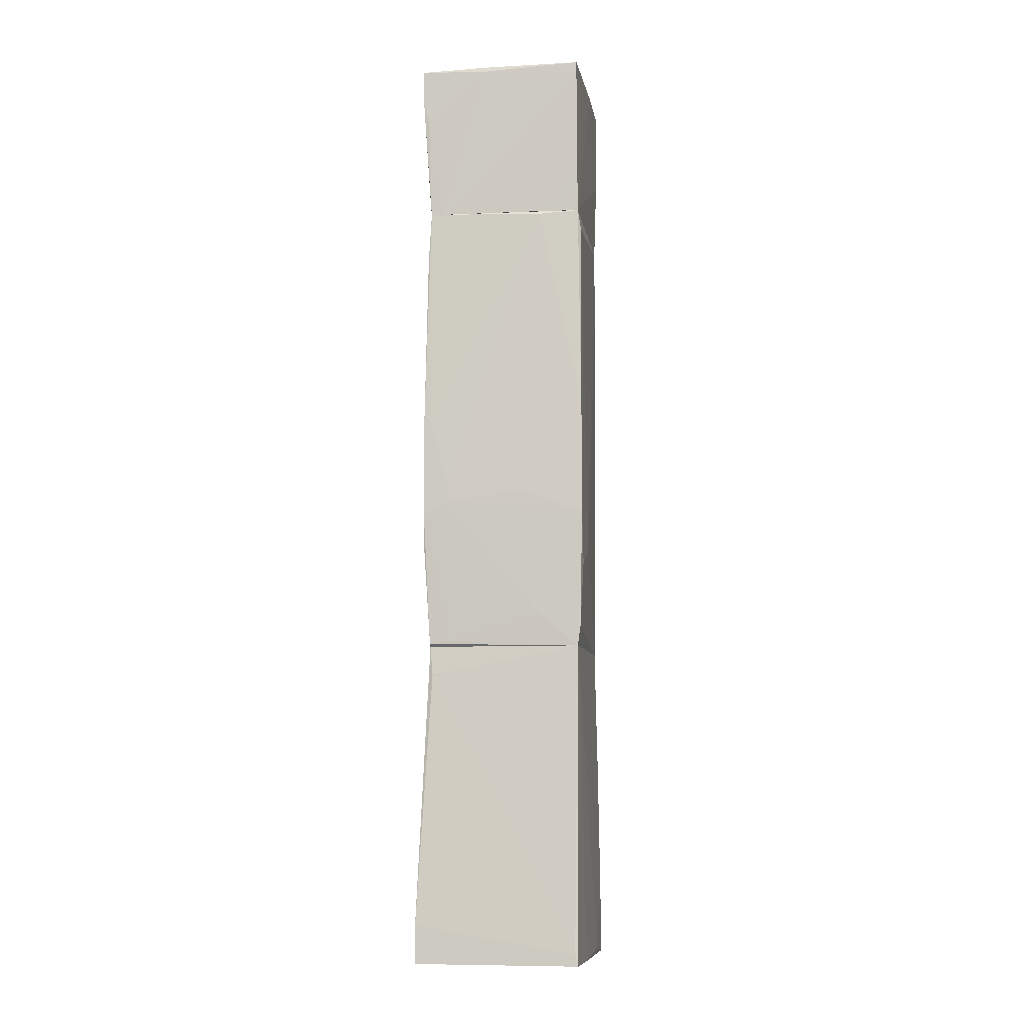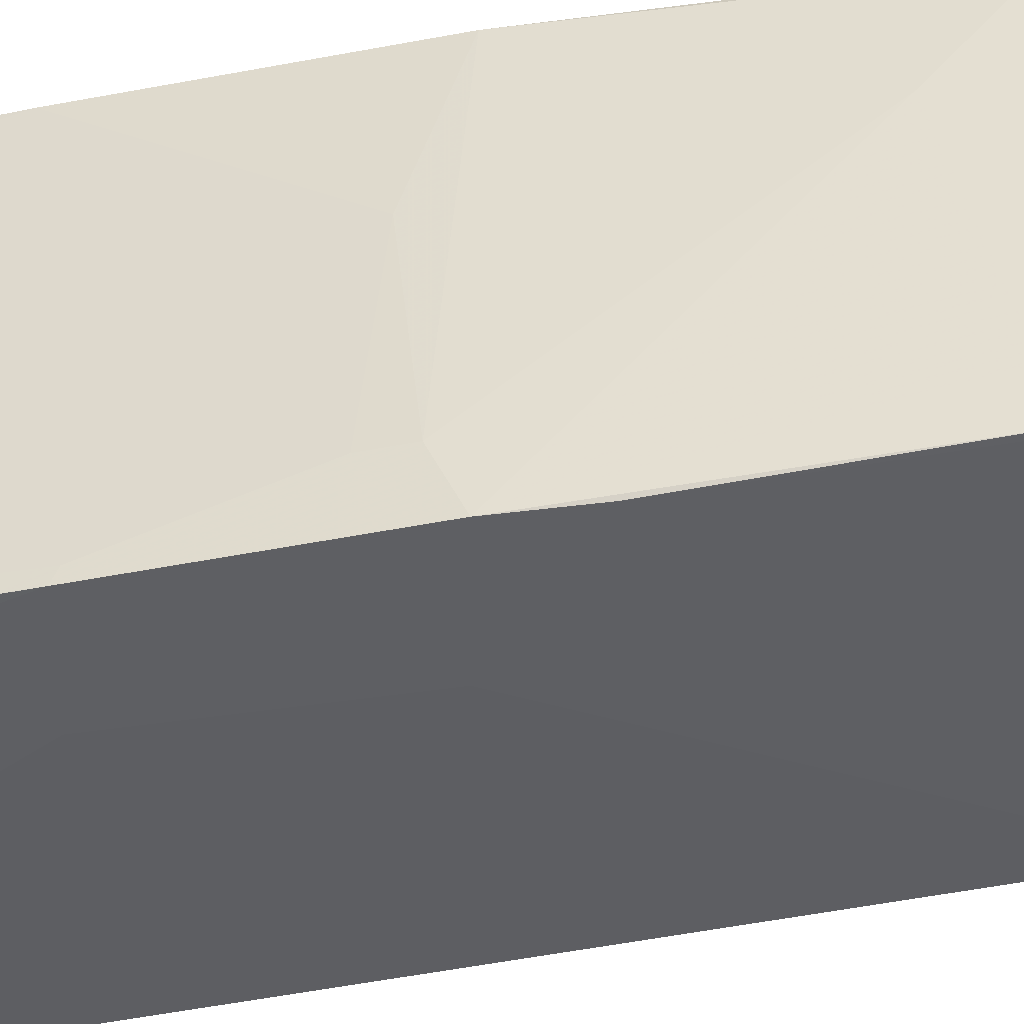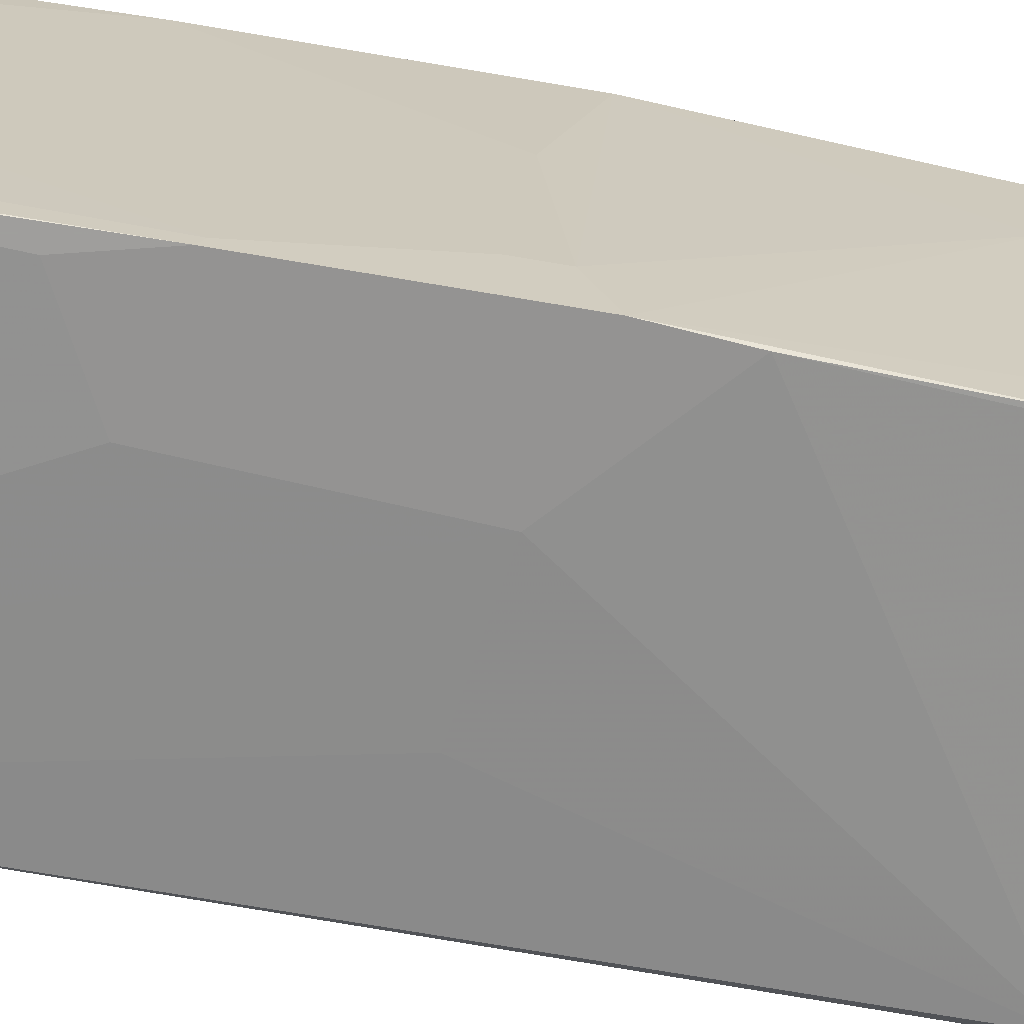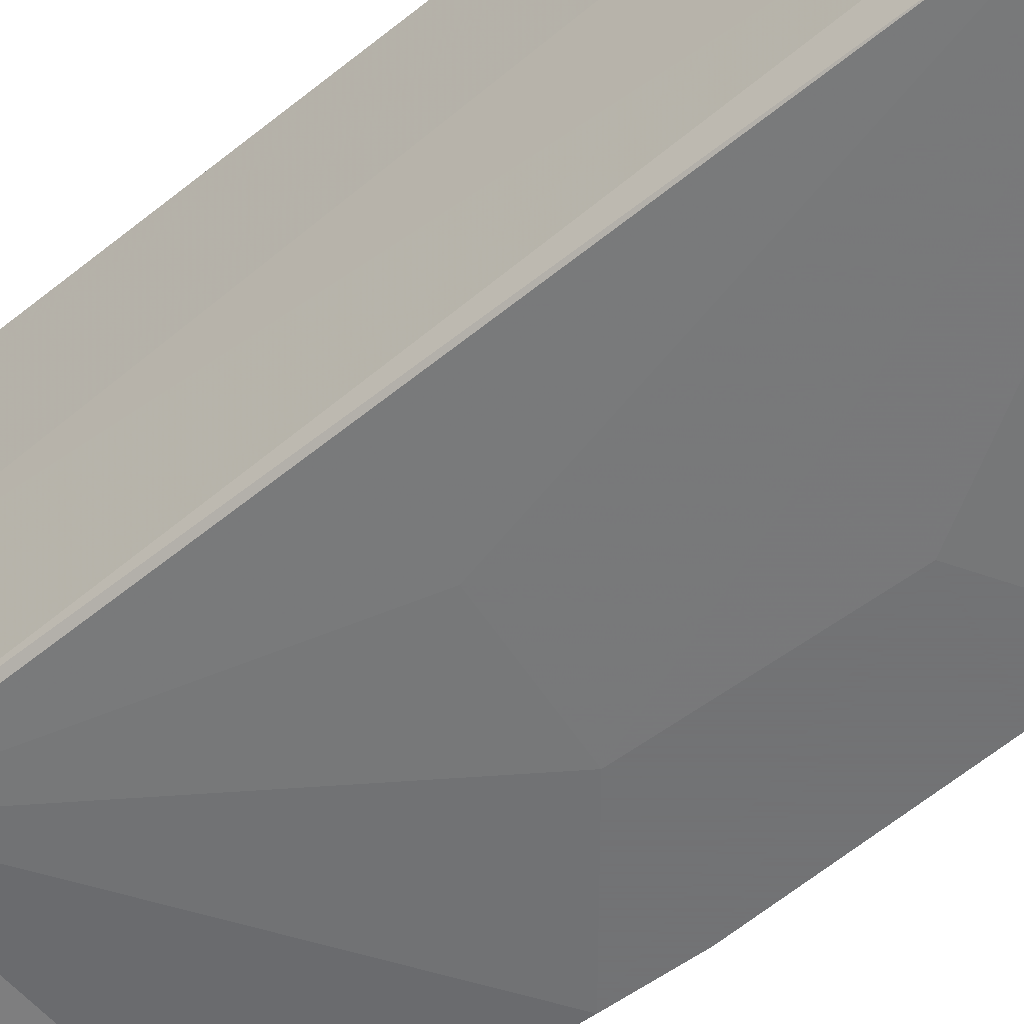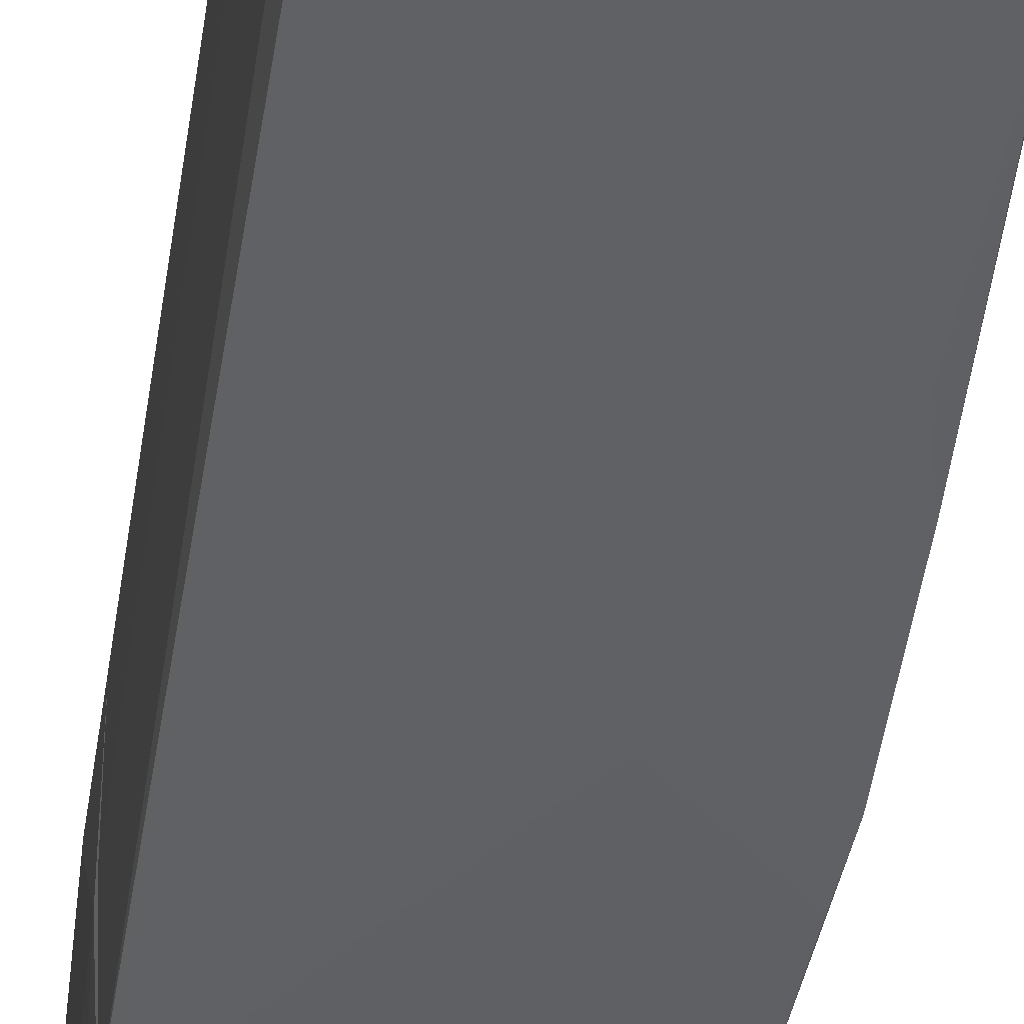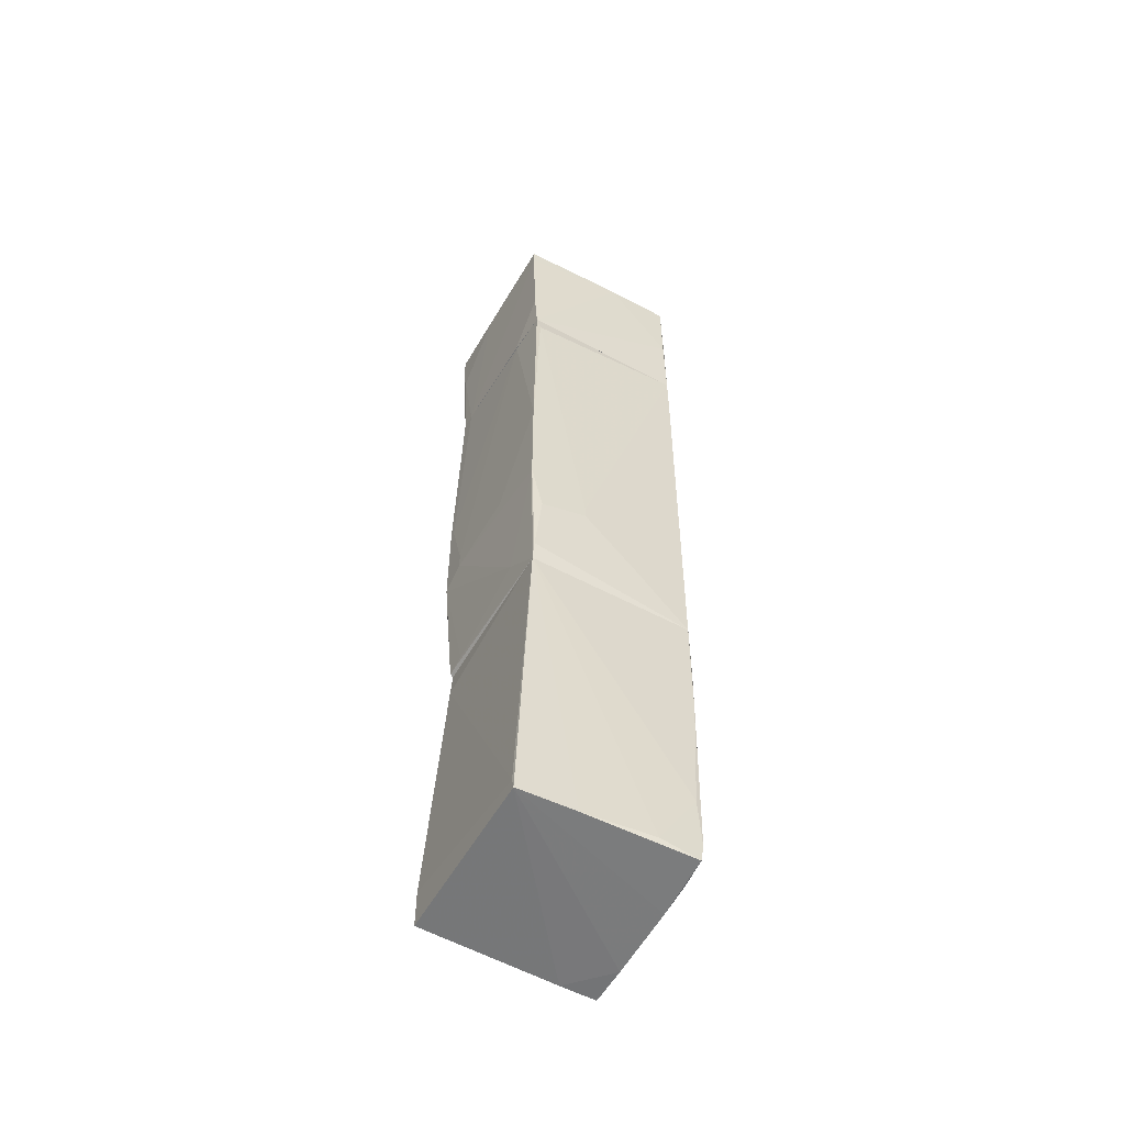
<metadata>
{"format":"obj","ext":"obj","renderer":"f3d","projection":"perspective","resolution":1024,"background":"white","views":[{"elev":-8.4,"azim":-81.3,"up":"+Y"},{"elev":-41.9,"azim":-76.2,"up":"+Z"},{"elev":-66.8,"azim":-100.0,"up":"+Z"},{"elev":-55.7,"azim":131.3,"up":"+Z"},{"elev":-45.4,"azim":172.0,"up":"+Z"},{"elev":-56.1,"azim":-29.3,"up":"+Y"}]}
</metadata>
<code>
o convex_0
v 1.057 -3.49 1.029
v -1.112 -5.99 -1.104
v -1.112 -5.99 0.9923
v -0.9652 -1.944 -0.9566
v 0.9839 -6.064 -1.067
v 1.057 -1.944 -0.9563
v -0.9652 -1.944 0.9923
v 0.947 -5.99 1.066
v 1.094 -1.944 0.9923
v 1.021 -5.733 -1.067
v -1.112 -5.512 -1.104
v 1.057 -2.35 -0.9931
v -1.002 -2.313 -0.9196
v 0.9839 -5.769 1.066
v 1.094 -2.791 0.9188
v 0.469 -5.916 1.066
v 1.094 -2.055 -0.000485
v -0.0458 -5.99 -1.104
v 0.9839 -6.064 -0.5887
v 0.5426 -6.064 -1.067
v 0.947 -5.107 1.066
v -1.112 -5.843 0.9556
v 1.021 -5.328 -1.067
v 0.9839 -5.99 0.6981
v -0.4135 -5.99 1.029
v 1.094 -2.791 0.9923
v 0.9839 -6.027 0.2937
v 1.057 -2.57 -0.9931
v -1.002 -5.512 -1.104
f 12 18 29
f 6 4 7
f 7 1 9
f 6 7 9
f 2 3 11
f 4 6 12
f 11 4 12
f 7 4 13
f 4 11 13
f 8 14 16
f 6 9 17
f 12 6 17
f 15 10 17
f 9 15 17
f 10 5 18
f 2 11 18
f 5 10 19
f 3 2 20
f 2 18 20
f 18 5 20
f 19 3 20
f 5 19 20
f 1 7 21
f 14 1 21
f 7 16 21
f 16 14 21
f 3 7 22
f 11 3 22
f 7 13 22
f 13 11 22
f 12 10 23
f 10 18 23
f 18 12 23
f 14 8 24
f 7 3 25
f 16 7 25
f 8 16 25
f 9 1 26
f 1 14 26
f 10 15 26
f 15 9 26
f 14 24 26
f 24 10 26
f 3 19 27
f 19 10 27
f 24 8 27
f 10 24 27
f 25 3 27
f 8 25 27
f 10 12 28
f 17 10 28
f 12 17 28
f 11 12 29
f 18 11 29
o convex_1
v -0.3031 -0.5099 1.066
v -1.112 -0.1785 -1.03
v -1.076 -0.6193 -1.03
v 1.021 3.904 -0.9196
v 1.057 -1.944 -0.9196
v -1.002 3.904 1.029
v 1.094 3.904 1.029
v 1.094 -1.944 0.9926
v -0.9652 -1.944 0.9924
v -1.076 3.904 -0.9563
v -0.9652 -1.944 -0.9563
v -1.039 1.255 1.066
v 0.9839 3.904 -0.9565
v 1.021 -1.944 -0.9565
v -0.4504 1.254 -1.03
v 1.094 3.904 0.3674
v -1.039 -0.1785 1.066
v -0.9652 3.645 1.066
v 1.094 -1.944 0.07322
v 1.057 3.904 -0.7358
v -1.076 3.277 -0.9931
v -1.112 -0.03137 -0.6988
v -1.039 3.866 0.5143
v -1.002 -1.907 -0.9563
v -0.9652 -1.687 1.029
v -0.3767 0.005269 -1.03
v -1.112 1.107 -1.03
v 1.094 2.947 1.029
v 0.3955 0.1157 -0.9933
v -0.8917 -0.8408 1.066
v 1.021 3.131 -0.9565
v 0.4322 -1.319 1.029
v -1.076 3.904 -0.7725
v -1.002 -1.539 0.5143
v -1.112 0.1896 -0.6988
v -1.076 0.07911 0.2938
v -1.002 1.549 -1.03
v -1.112 1.071 -0.9563
v -0.3031 -0.657 1.066
v -1.002 -1.871 -0.6988
f 63 31 69
f 33 35 36
f 34 37 38
f 35 33 39
f 34 38 40
f 39 33 42
f 40 32 43
f 34 40 43
f 32 31 44
f 33 36 45
f 36 37 45
f 30 41 46
f 36 35 47
f 30 36 47
f 35 41 47
f 41 30 47
f 37 34 48
f 45 37 48
f 45 48 49
f 33 45 49
f 48 34 49
f 39 42 50
f 41 35 52
f 31 32 53
f 32 40 53
f 40 38 53
f 38 37 54
f 46 38 54
f 43 32 55
f 44 42 55
f 32 44 55
f 44 31 56
f 39 50 56
f 31 51 56
f 36 30 57
f 37 36 57
f 43 55 58
f 55 42 58
f 30 46 59
f 46 54 59
f 42 33 60
f 34 43 60
f 33 49 60
f 49 34 60
f 58 42 60
f 43 58 60
f 54 37 61
f 37 57 61
f 59 54 61
f 35 39 62
f 52 35 62
f 39 56 62
f 38 46 63
f 51 31 63
f 46 51 63
f 41 52 64
f 56 51 64
f 46 41 65
f 51 46 65
f 41 64 65
f 64 51 65
f 42 44 66
f 50 42 66
f 44 56 66
f 56 50 66
f 52 62 67
f 62 56 67
f 64 52 67
f 56 64 67
f 57 30 68
f 30 59 68
f 61 57 68
f 59 61 68
f 31 53 69
f 53 38 69
f 38 63 69
o convex_2
v 1.057 4.897 1.066
v -1.112 5.485 -1.067
v -1.112 5.926 -1.067
v 1.094 5.926 -0.9933
v 0.947 3.904 -0.9563
v -1.002 3.904 1.029
v -1.076 5.963 1.029
v -1.076 3.904 -0.9565
v 1.057 5.963 1.066
v 1.094 3.904 1.029
v 1.094 6 -0.9933
v 1.057 3.904 -0.7726
v -0.5238 5.963 -1.067
v 1.094 6 -0.1472
v 0.2484 5.963 1.066
v -1.039 4.456 1.029
v 1.094 5.154 -0.9563
v 0.4687 6 -0.9931
v -1.112 5.89 -0.2575
v -1.002 4.198 -0.9933
v -1.076 5.963 -0.2207
v 1.094 4.713 1.029
v 1.094 3.904 0.3305
v -1.076 3.904 -0.7726
v -1.076 5.742 1.029
v 1.057 4.235 -0.9563
v -1.039 3.904 0.4775
v -1.112 5.191 -0.9933
v -0.7077 5.963 -1.067
v -0.5238 5.89 -1.067
f 82 73 99
f 70 75 79
f 78 70 79
f 79 73 80
f 75 77 81
f 77 74 81
f 71 72 82
f 80 73 82
f 79 80 83
f 75 70 84
f 70 78 84
f 83 76 84
f 78 83 84
f 75 84 85
f 73 79 86
f 76 83 87
f 83 80 87
f 72 71 88
f 76 72 88
f 71 74 89
f 77 71 89
f 74 77 89
f 72 76 90
f 76 87 90
f 78 79 91
f 83 78 91
f 79 83 91
f 79 75 92
f 75 81 92
f 86 79 92
f 81 86 92
f 77 75 93
f 88 93 94
f 84 76 94
f 85 84 94
f 76 88 94
f 93 85 94
f 74 73 95
f 81 74 95
f 73 86 95
f 86 81 95
f 75 85 96
f 93 75 96
f 85 93 96
f 71 77 97
f 88 71 97
f 77 93 97
f 93 88 97
f 82 72 98
f 80 82 98
f 87 80 98
f 72 90 98
f 90 87 98
f 73 74 99
f 74 71 99
f 71 82 99

</code>
